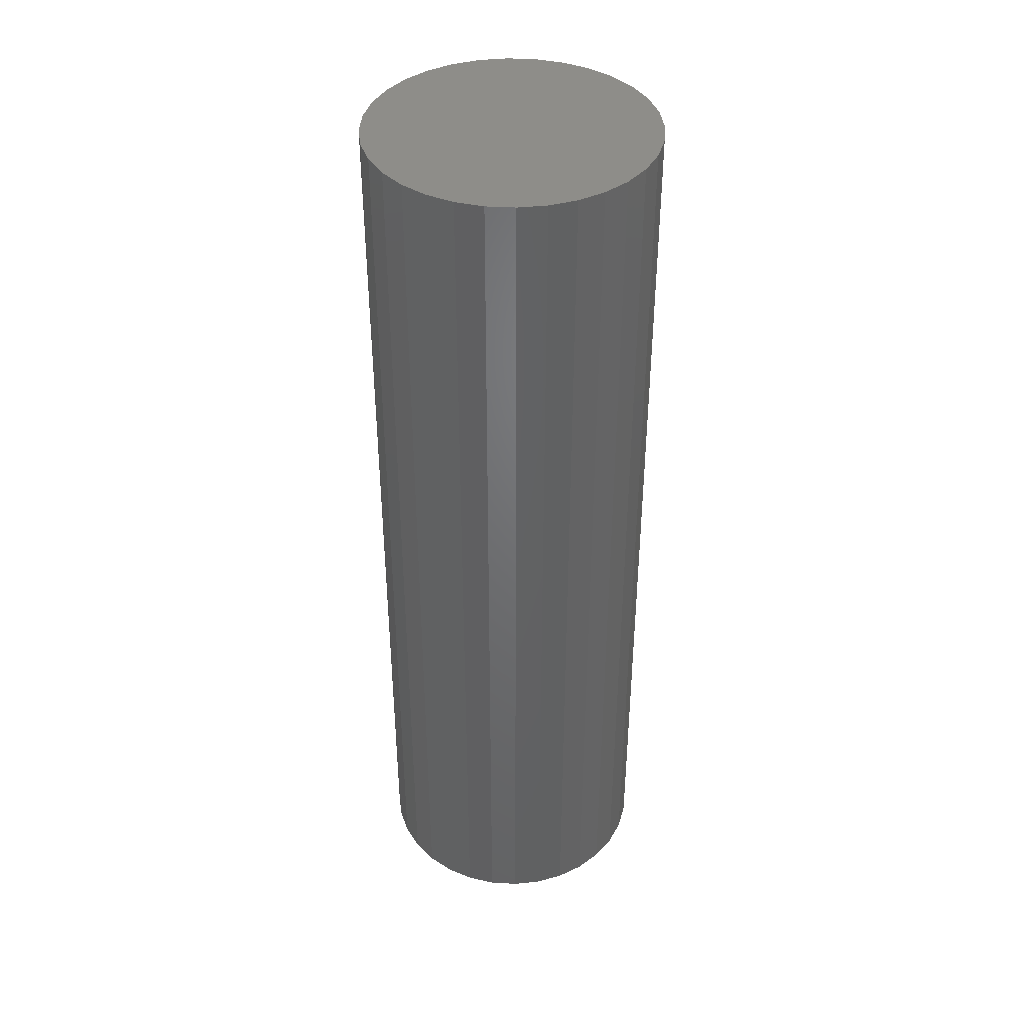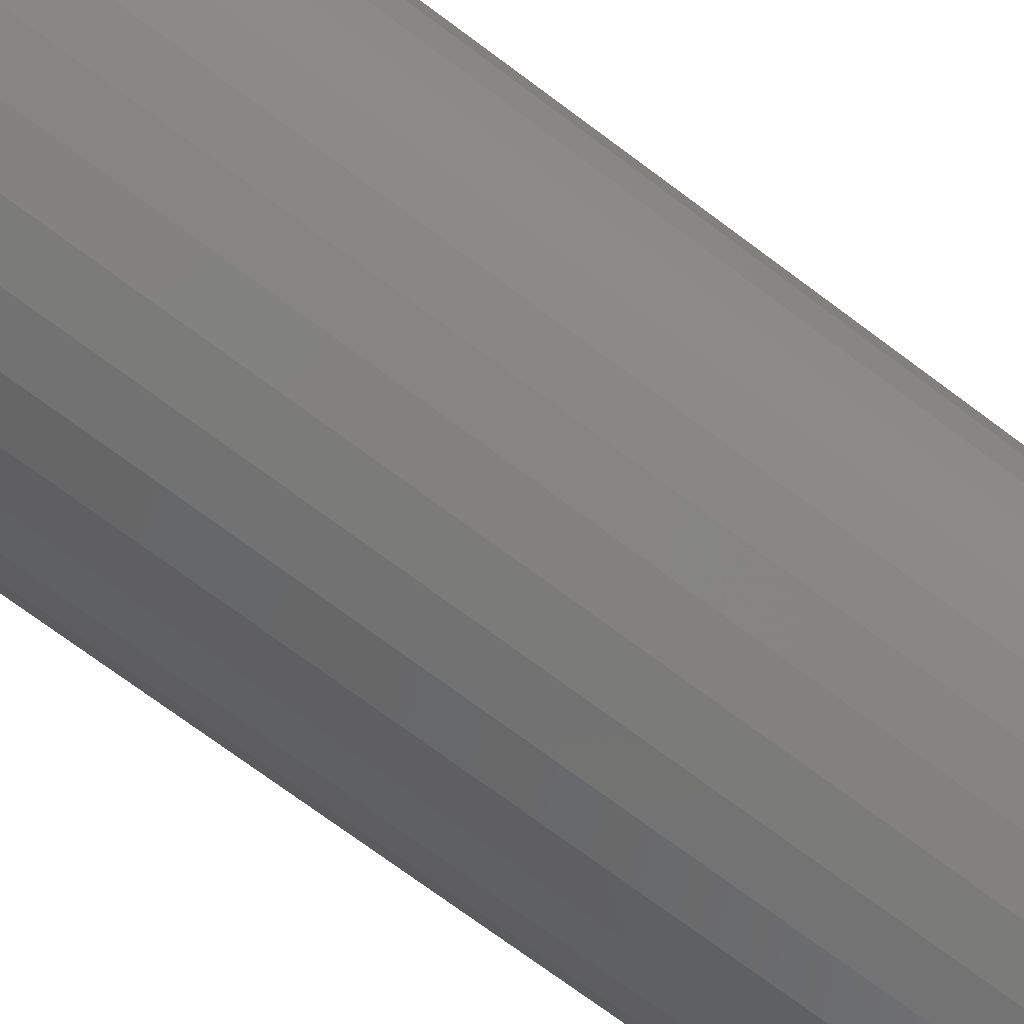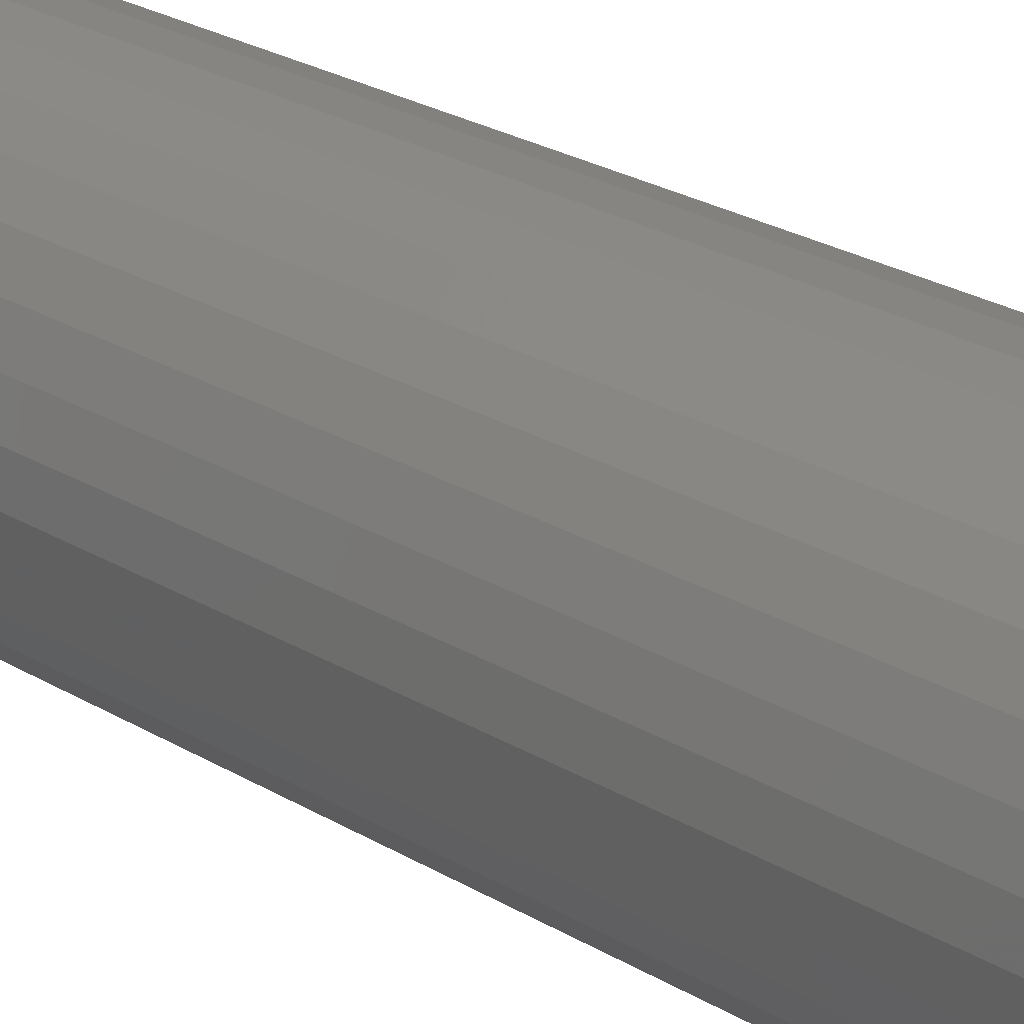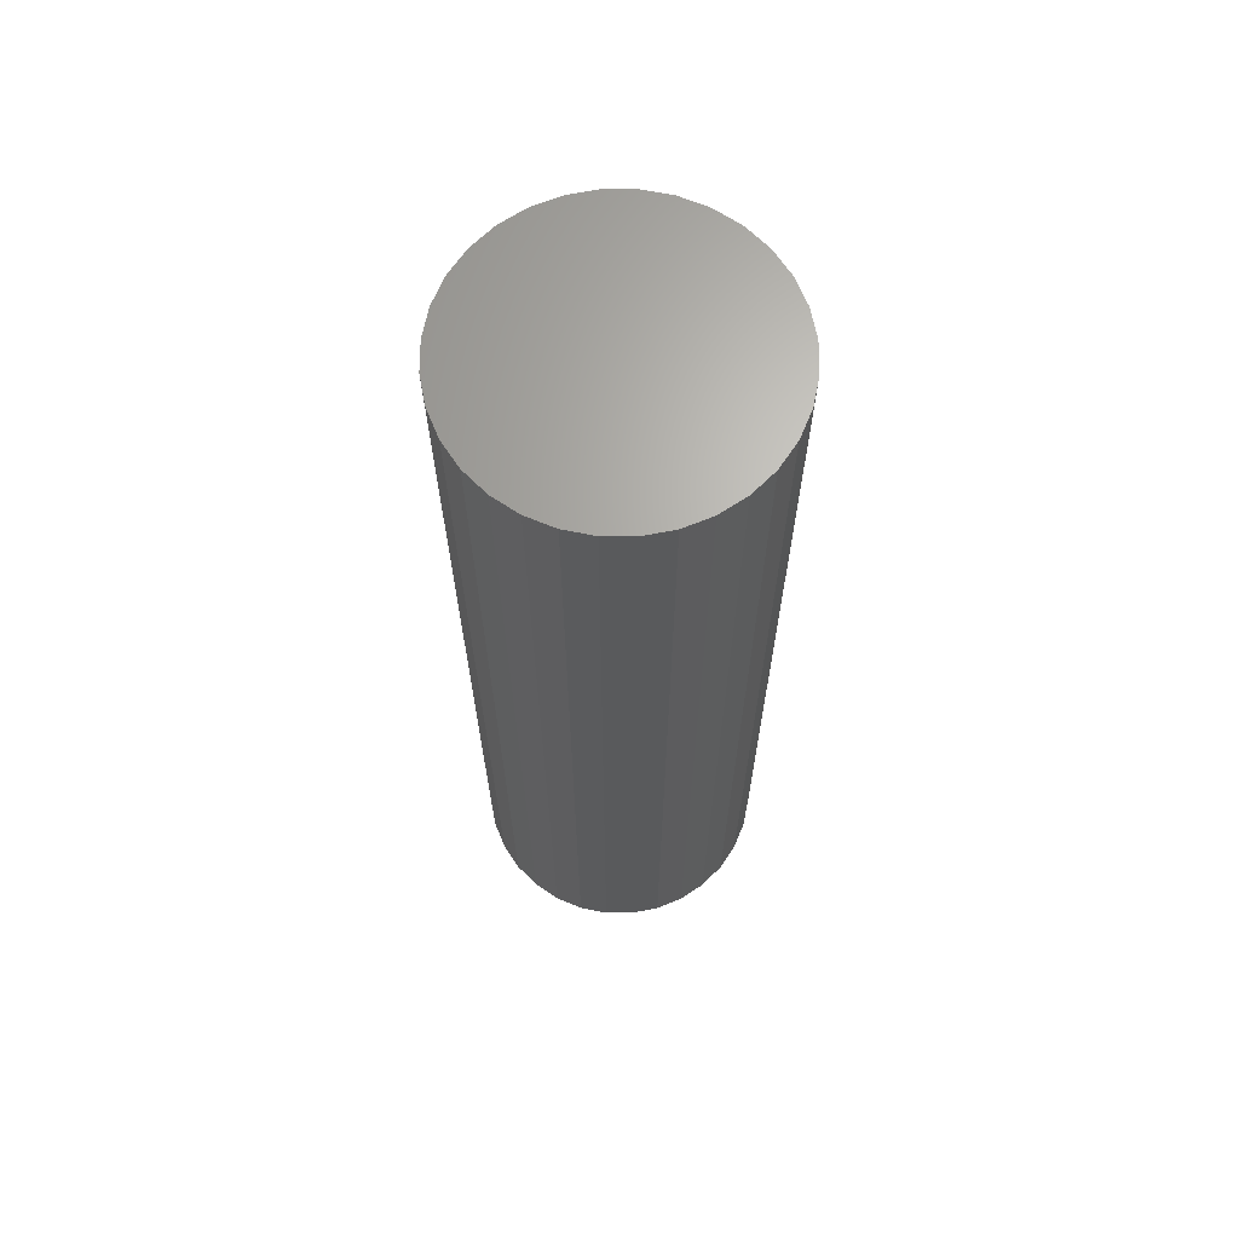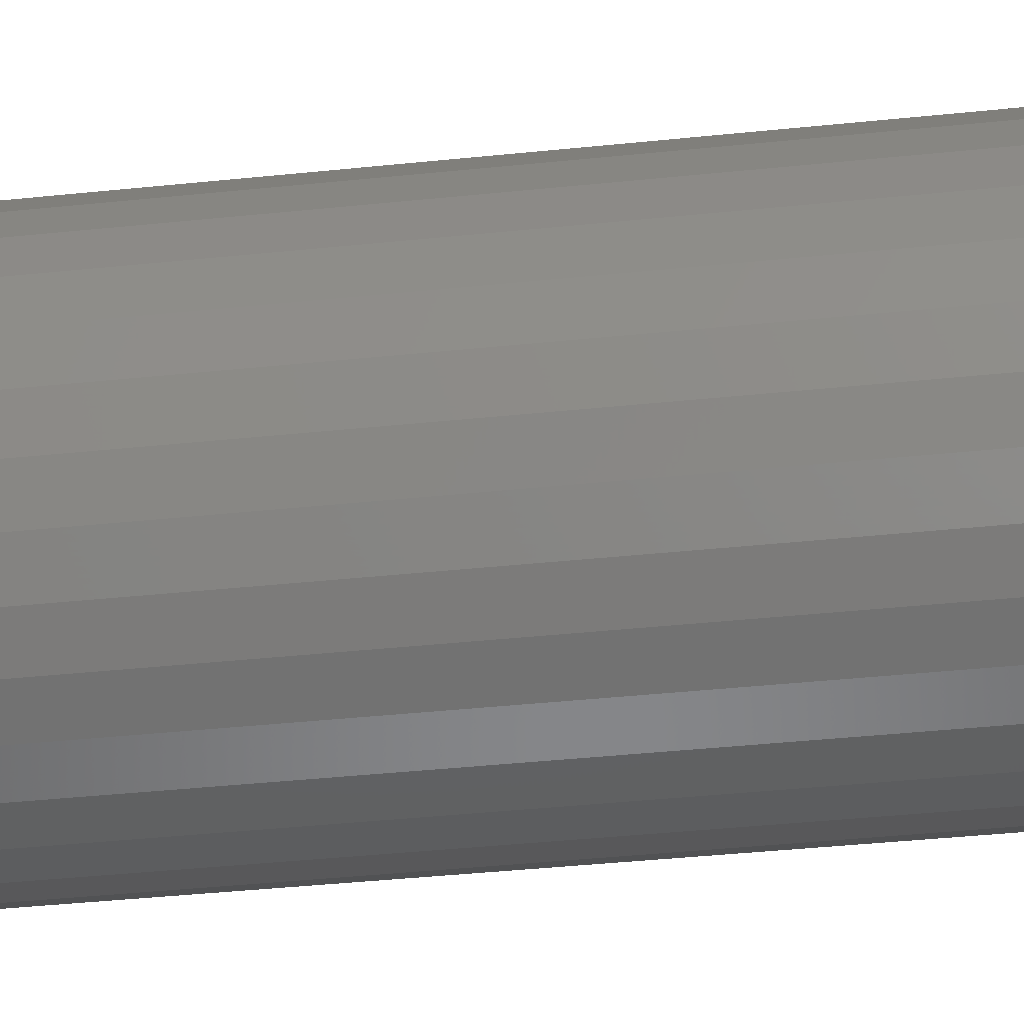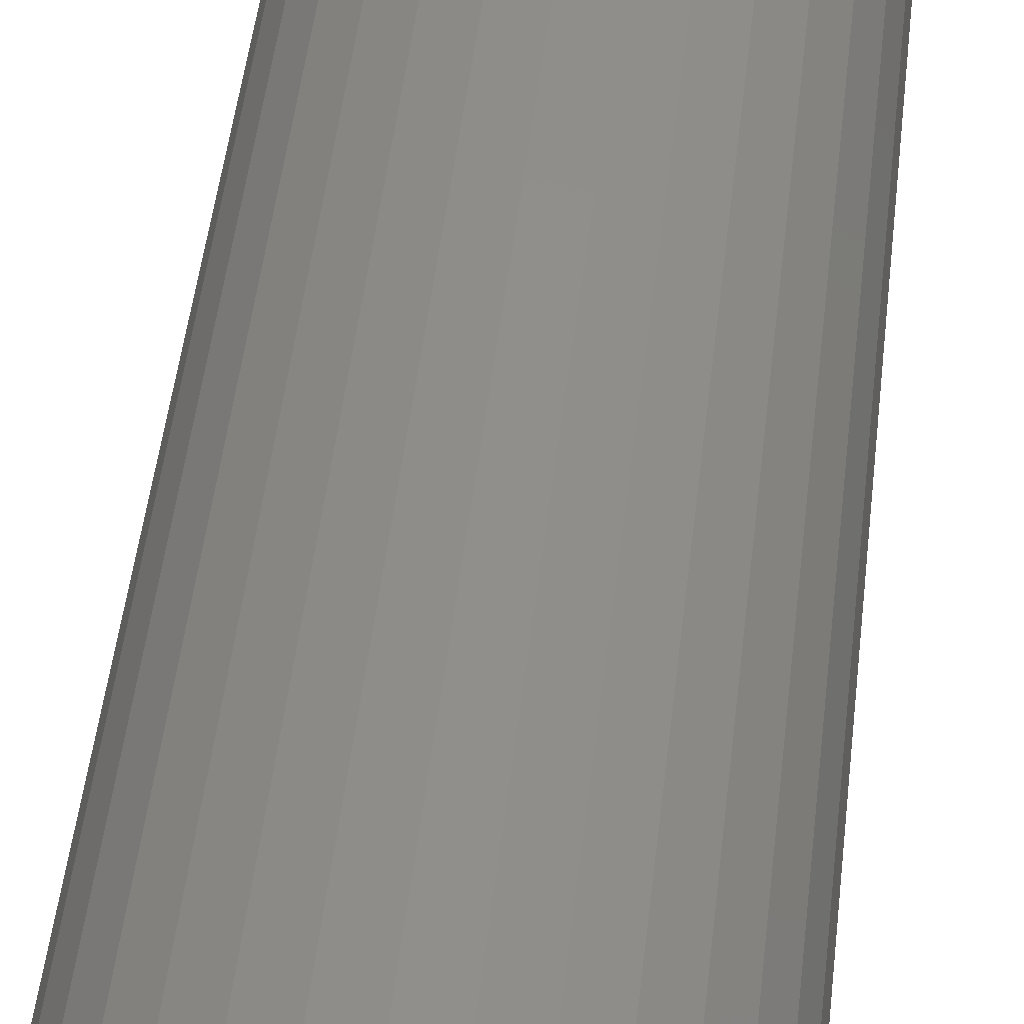
<metadata>
{"format":"stl","ext":"stl","renderer":"f3d","projection":"perspective","resolution":1024,"background":"white","views":[{"elev":40.4,"azim":99.7,"up":"+Z"},{"elev":-69.3,"azim":52.7,"up":"+Y"},{"elev":25.2,"azim":134.2,"up":"+Y"},{"elev":66.5,"azim":-84.2,"up":"+Z"},{"elev":-36.8,"azim":-82.1,"up":"+Y"},{"elev":45.8,"azim":-173.8,"up":"+Y"}]}
</metadata>
<code>
# stl→obj: 64 verts, 124 faces
v -0.05066 0.06965 0.125
v -0.05436 0.06929 0.125
v -0.05793 0.06821 0.125
v -0.04695 0.06929 0.125
v -0.04339 0.06821 0.125
v -0.06121 0.06645 0.125
v -0.0401 0.06645 0.125
v -0.06409 0.06409 0.125
v -0.03723 0.06409 0.125
v -0.06645 0.06121 0.125
v -0.03486 0.06121 0.125
v -0.06821 0.05793 0.125
v -0.03311 0.05793 0.125
v -0.06929 0.05436 0.125
v -0.03203 0.05436 0.125
v -0.03203 0.04695 0.125
v -0.06821 0.04339 0.125
v -0.03311 0.04339 0.125
v -0.06645 0.0401 0.125
v -0.03486 0.0401 0.125
v -0.06409 0.03723 0.125
v -0.03723 0.03723 0.125
v -0.06121 0.03486 0.125
v -0.0401 0.03486 0.125
v -0.05793 0.03311 0.125
v -0.04339 0.03311 0.125
v -0.05436 0.03203 0.125
v -0.05066 0.03166 0.125
v -0.04695 0.03203 0.125
v -0.03166 0.05066 0.125
v -0.06965 0.05066 0.125
v -0.06929 0.04695 0.125
v -0.05793 0.06821 0
v -0.05436 0.06929 0
v -0.05066 0.06965 0
v -0.04695 0.06929 0
v -0.04339 0.06821 0
v -0.06121 0.06645 0
v -0.0401 0.06645 0
v -0.06409 0.06409 0
v -0.03723 0.06409 0
v -0.06645 0.06121 0
v -0.03486 0.06121 0
v -0.06821 0.05793 0
v -0.03311 0.05793 0
v -0.06929 0.05436 0
v -0.03203 0.05436 0
v -0.03311 0.04339 0
v -0.06821 0.04339 0
v -0.03203 0.04695 0
v -0.06645 0.0401 0
v -0.03486 0.0401 0
v -0.06409 0.03723 0
v -0.03723 0.03723 0
v -0.06121 0.03486 0
v -0.0401 0.03486 0
v -0.05793 0.03311 0
v -0.04339 0.03311 0
v -0.05436 0.03203 0
v -0.05066 0.03166 0
v -0.04695 0.03203 0
v -0.06929 0.04695 0
v -0.06965 0.05066 0
v -0.03166 0.05066 0
f 1 2 3
f 4 1 3
f 4 3 5
f 5 3 6
f 5 6 7
f 7 6 8
f 7 8 9
f 9 8 10
f 9 10 11
f 11 10 12
f 11 12 13
f 13 12 14
f 13 14 15
f 16 17 18
f 18 17 19
f 18 19 20
f 20 19 21
f 20 21 22
f 22 21 23
f 22 23 24
f 24 23 25
f 24 25 26
f 26 25 27
f 26 27 28
f 26 28 29
f 15 14 30
f 30 14 31
f 30 31 16
f 16 31 32
f 16 32 17
f 33 34 35
f 33 35 36
f 37 33 36
f 38 33 37
f 39 38 37
f 40 38 39
f 41 40 39
f 42 40 41
f 43 42 41
f 44 42 43
f 45 44 43
f 46 44 45
f 47 46 45
f 48 49 50
f 51 49 48
f 52 51 48
f 53 51 52
f 54 53 52
f 55 53 54
f 56 55 54
f 57 55 56
f 58 57 56
f 59 57 58
f 60 59 58
f 61 60 58
f 49 62 50
f 50 62 63
f 50 63 64
f 64 63 46
f 64 46 47
f 64 30 50
f 50 30 16
f 50 16 48
f 48 16 18
f 48 18 52
f 52 18 20
f 52 20 54
f 54 20 22
f 54 22 56
f 56 22 24
f 56 24 58
f 58 24 26
f 58 26 61
f 61 26 29
f 61 29 60
f 60 29 28
f 60 28 59
f 59 28 27
f 59 27 57
f 57 27 25
f 57 25 55
f 55 25 23
f 55 23 53
f 53 23 21
f 53 21 51
f 51 21 19
f 51 19 49
f 49 19 17
f 49 17 62
f 62 17 32
f 62 32 63
f 63 32 31
f 63 31 46
f 46 31 14
f 46 14 44
f 44 14 12
f 44 12 42
f 42 12 10
f 42 10 40
f 40 10 8
f 40 8 38
f 38 8 6
f 38 6 33
f 33 6 3
f 33 3 34
f 34 3 2
f 34 2 35
f 35 2 1
f 35 1 36
f 36 1 4
f 36 4 37
f 37 4 5
f 37 5 39
f 39 5 7
f 39 7 41
f 41 7 9
f 41 9 43
f 43 9 11
f 43 11 45
f 45 11 13
f 45 13 47
f 47 13 15
f 47 15 64
f 64 15 30

</code>
